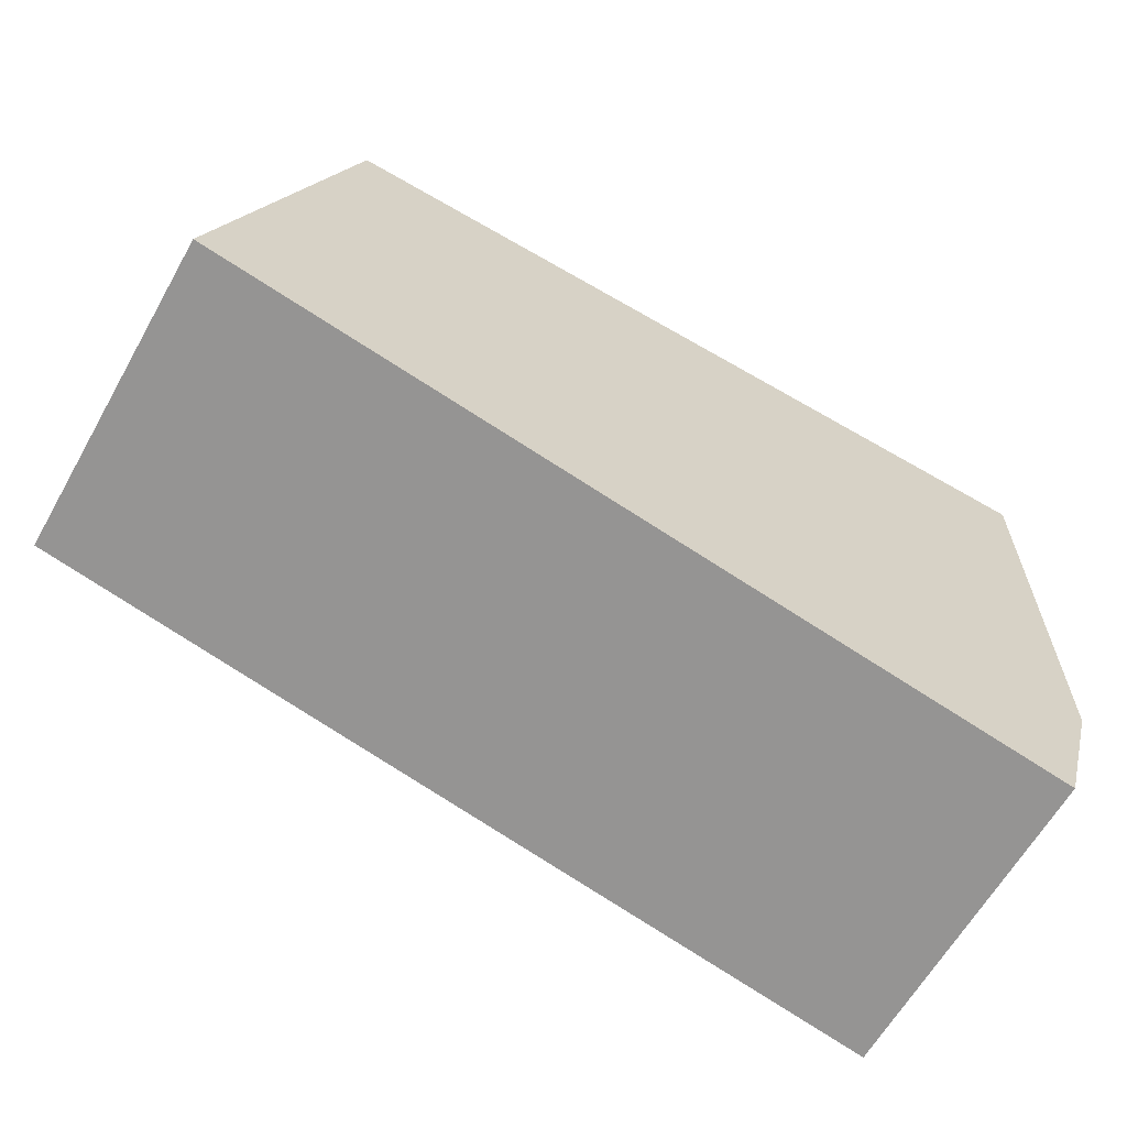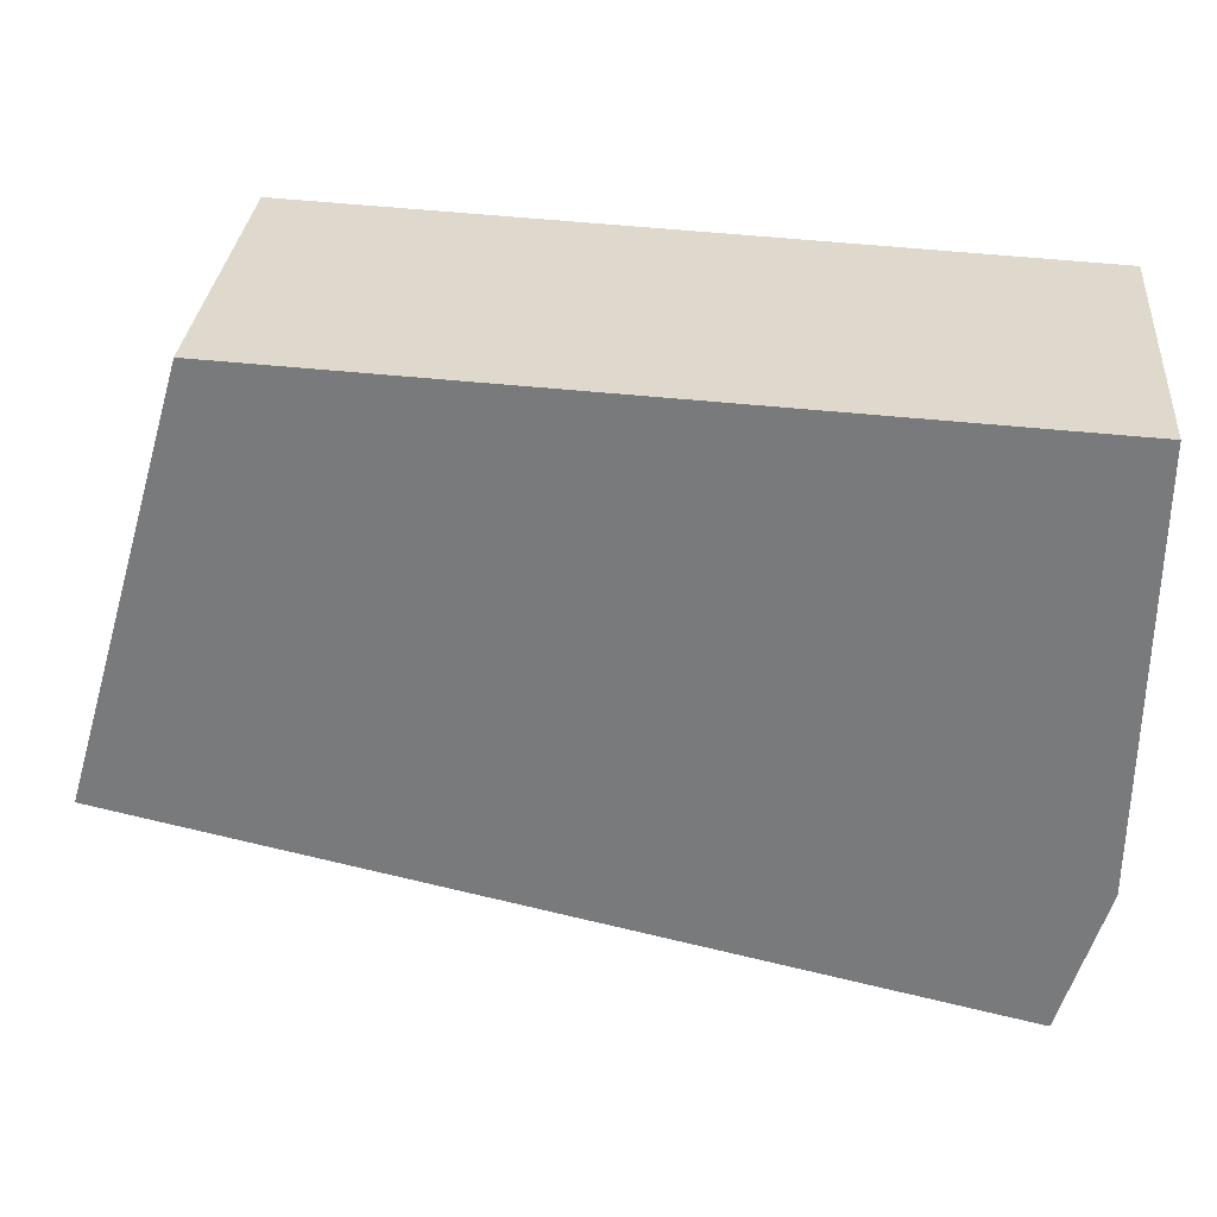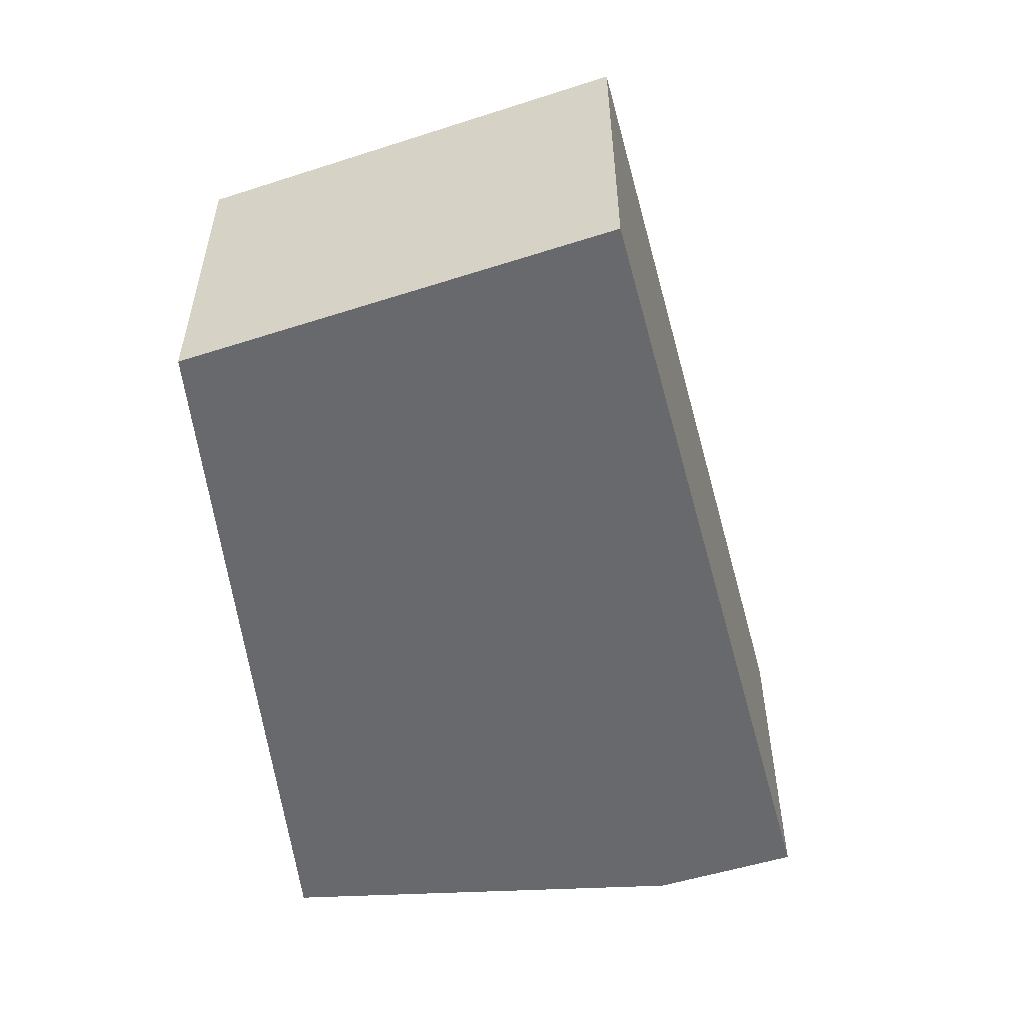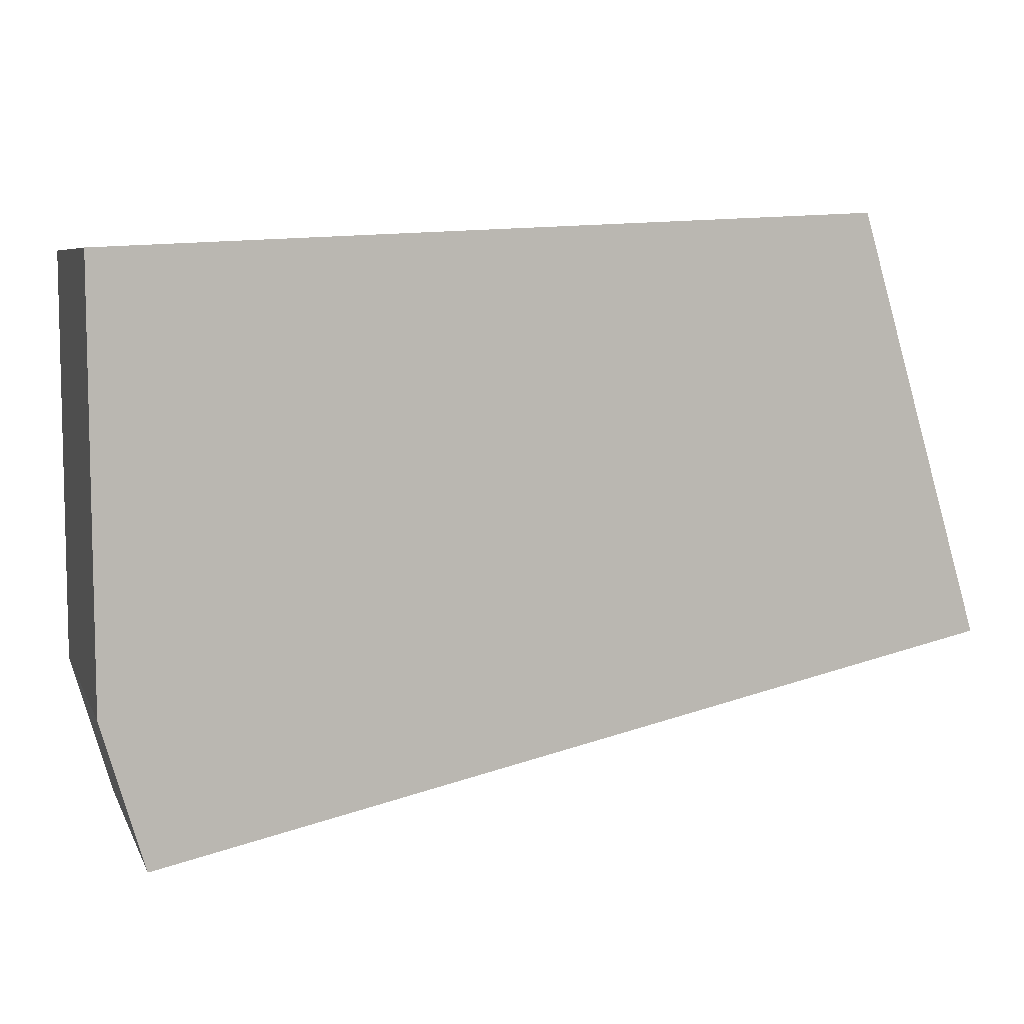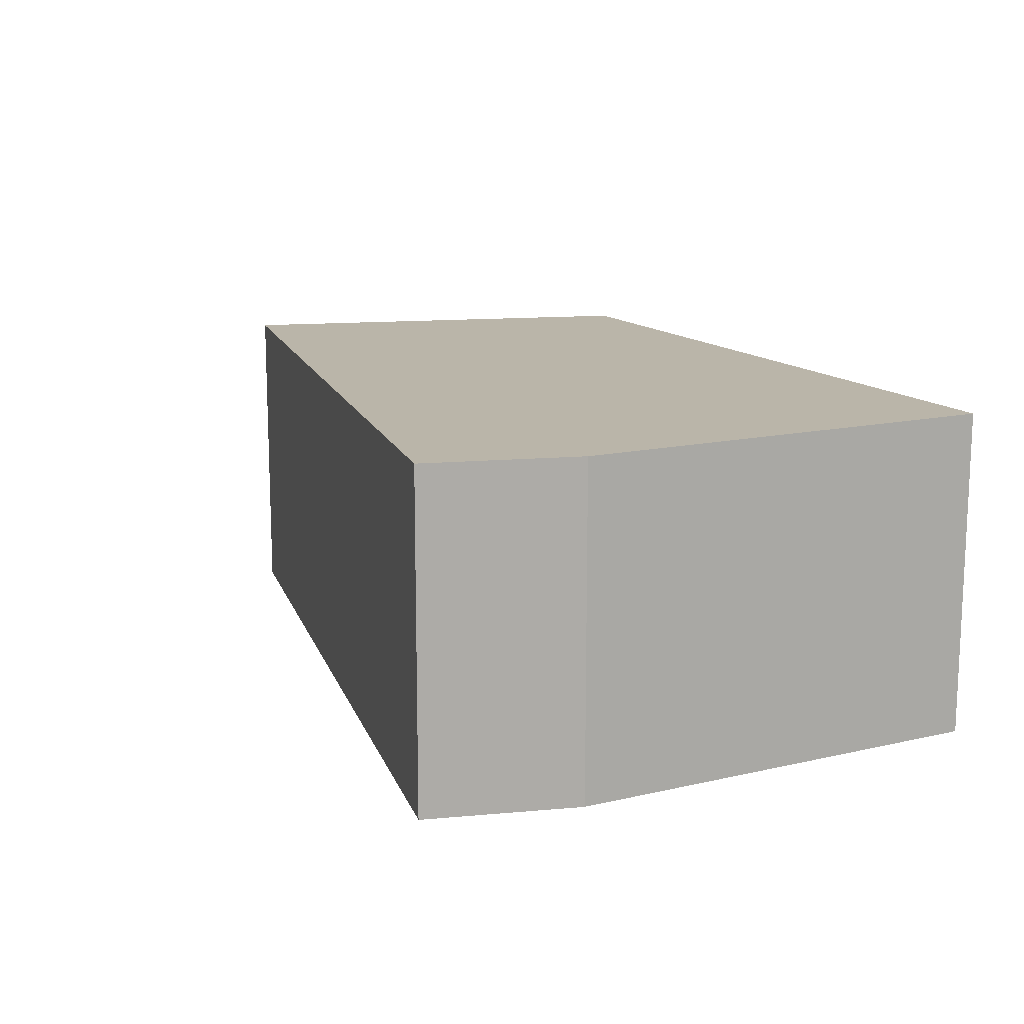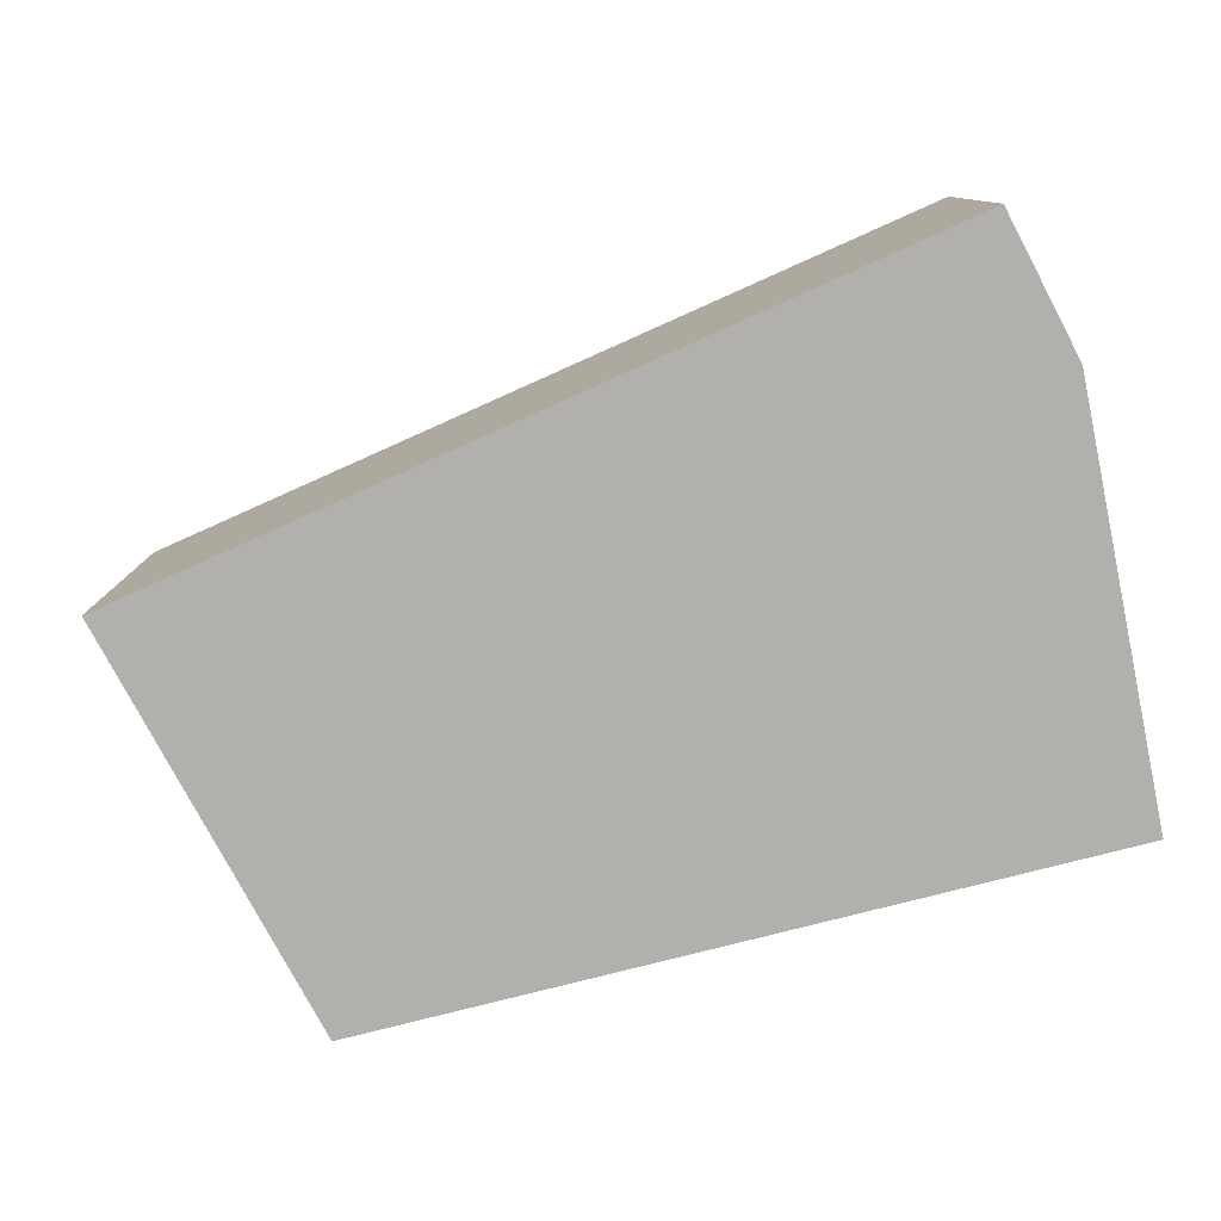
<metadata>
{"format":"obj","ext":"obj","renderer":"f3d","projection":"perspective","resolution":1024,"background":"white","views":[{"elev":-63.2,"azim":150.4,"up":"+Z"},{"elev":31.3,"azim":-175.0,"up":"+Z"},{"elev":-52.7,"azim":92.6,"up":"+Y"},{"elev":6.6,"azim":-16.3,"up":"+Z"},{"elev":13.6,"azim":-117.9,"up":"+Y"},{"elev":-78.8,"azim":-168.4,"up":"+Y"}]}
</metadata>
<code>
v  0.013 2.306 -3.046
v  6.308 2.306 -2.76
v  0.318 2.306 -4.084
v  0.002 2.306 -0.446
v  5.419 2.306 0.258
v  0 2.306 1.412e-16
v  2.577 2.306 0.123
v  0.013 1.865e-16 -3.046
v  0.002 2.731e-17 -0.446
v  0 0 0
v  0.318 2.501e-16 -4.084
v  2.577 -7.532e-18 0.123
v  5.419 -1.58e-17 0.258
v  6.308 1.69e-16 -2.76
g defaultobject
f 1 2 3
f 2 1 4
f 2 4 5
f 5 4 6
f 5 6 7
f 8 4 1
f 4 8 9
f 4 9 6
f 6 9 10
f 11 1 3
f 1 11 8
f 10 7 6
f 7 10 12
f 7 12 5
f 5 12 13
f 13 2 5
f 2 13 14
f 14 3 2
f 3 14 11
f 13 11 14
f 11 13 12
f 11 12 10
f 11 10 9
f 11 9 8

</code>
